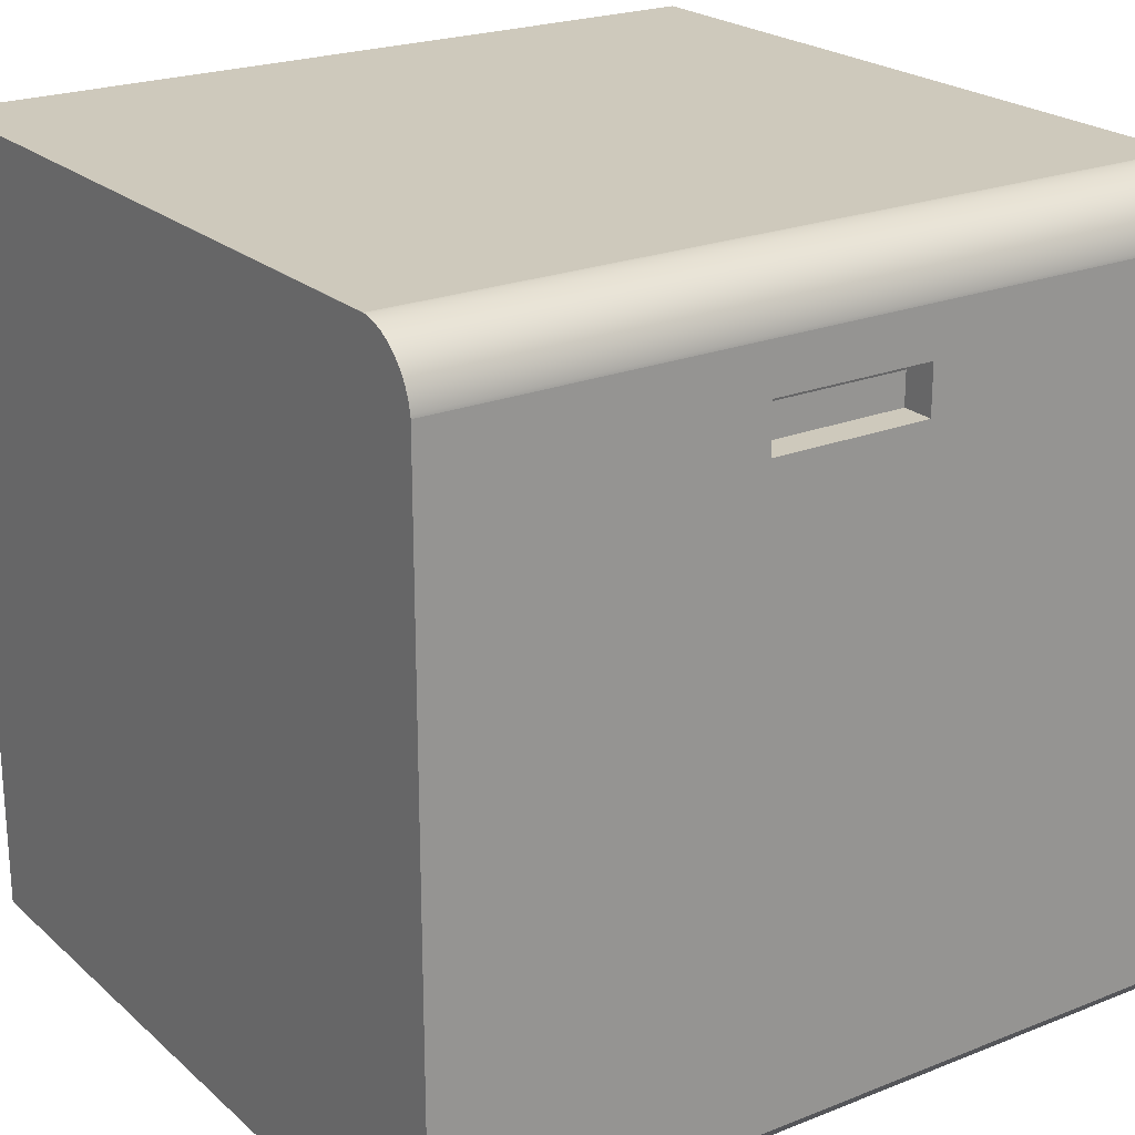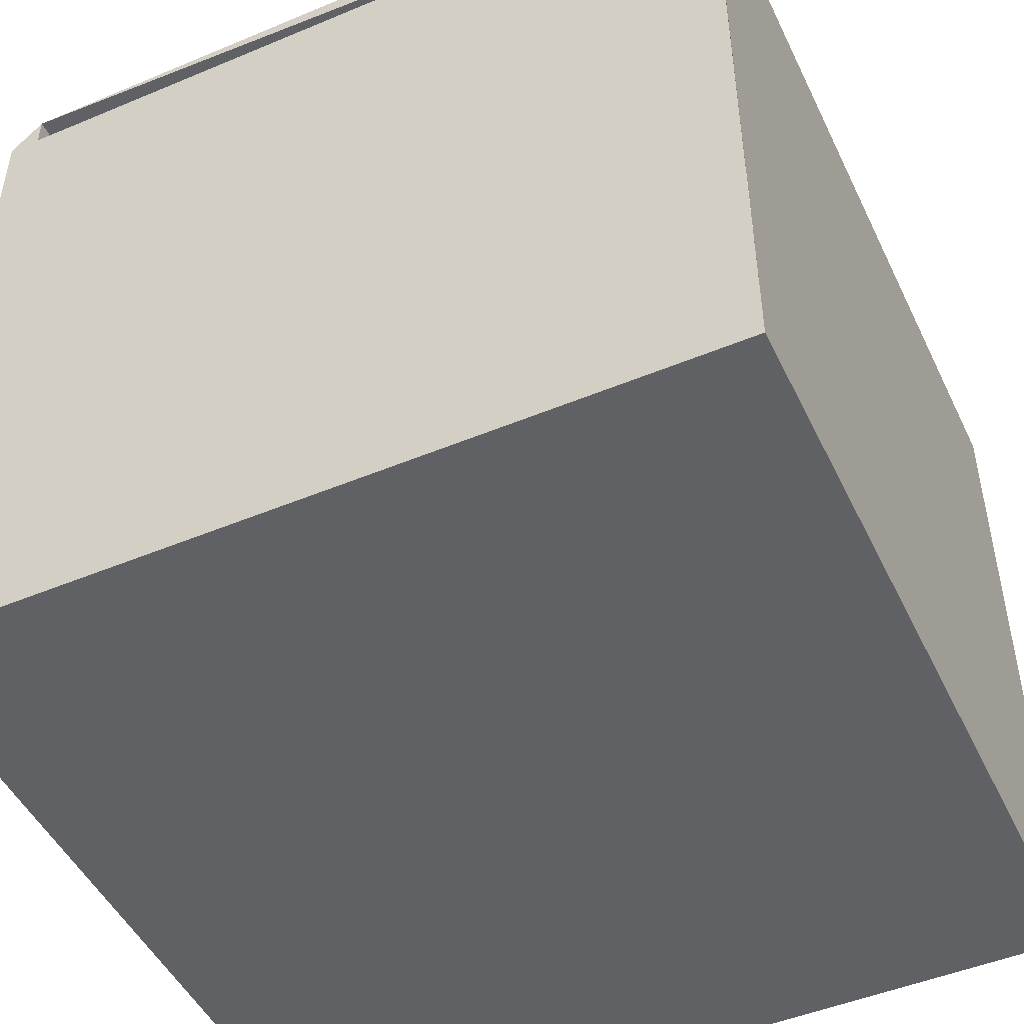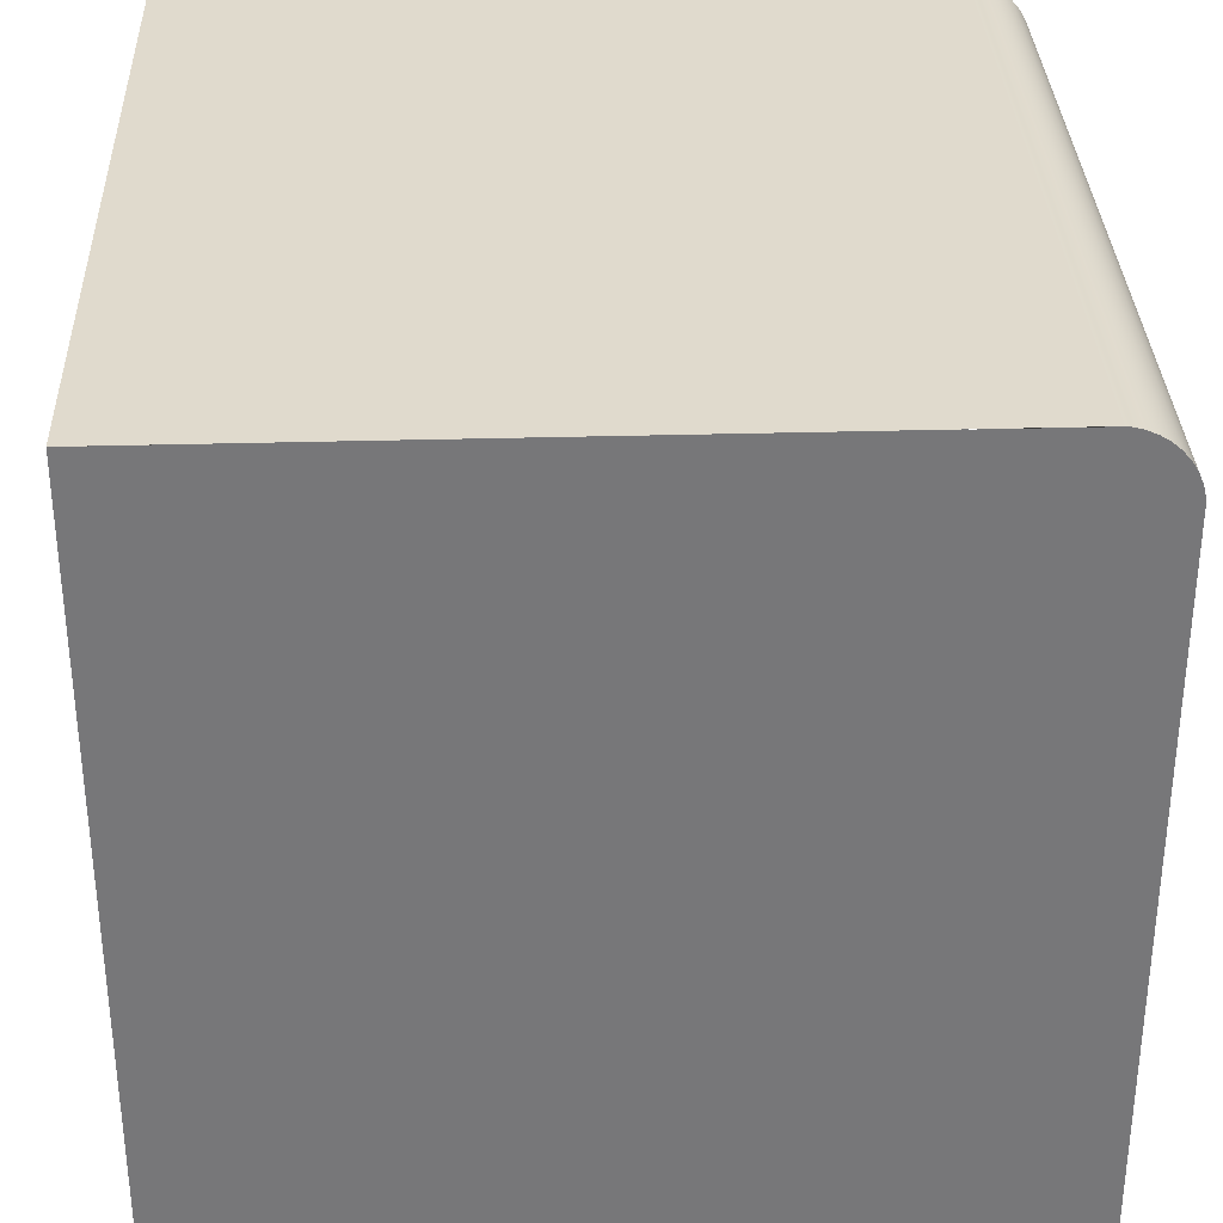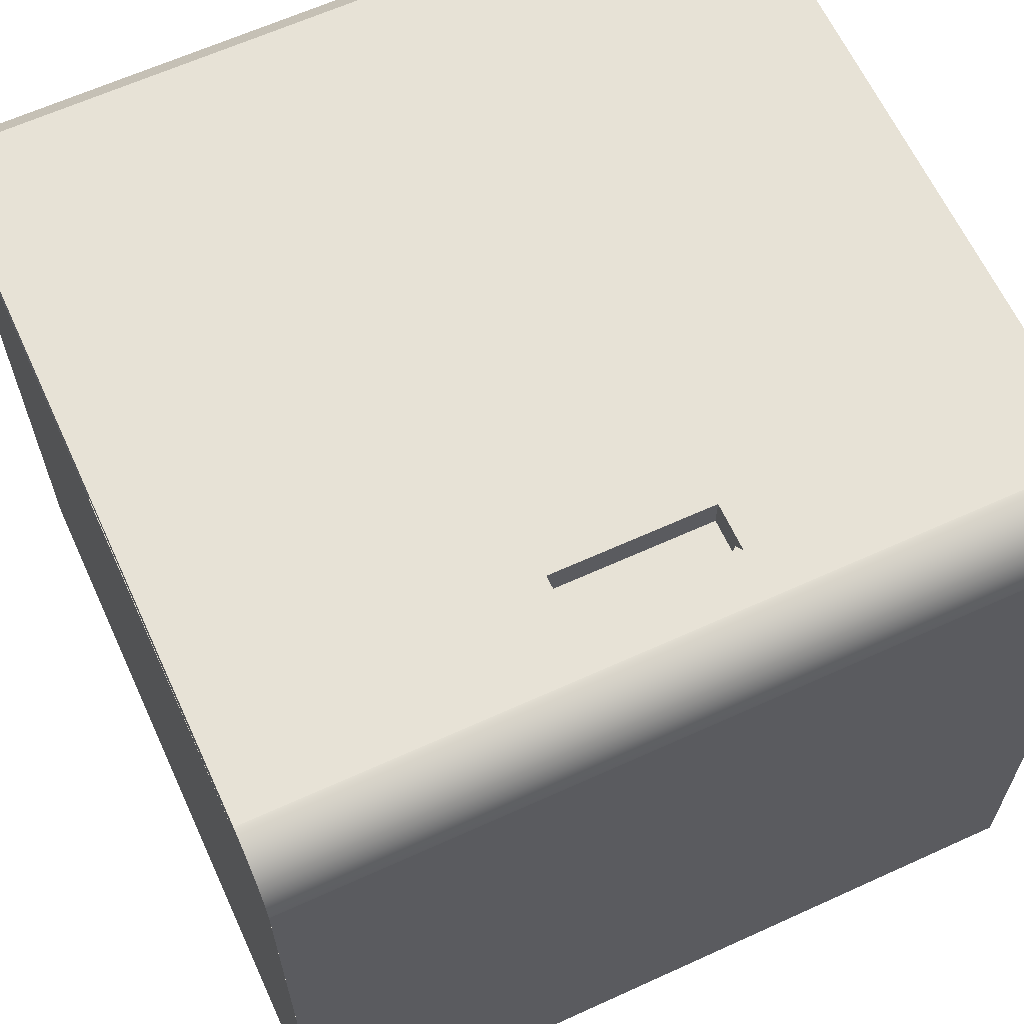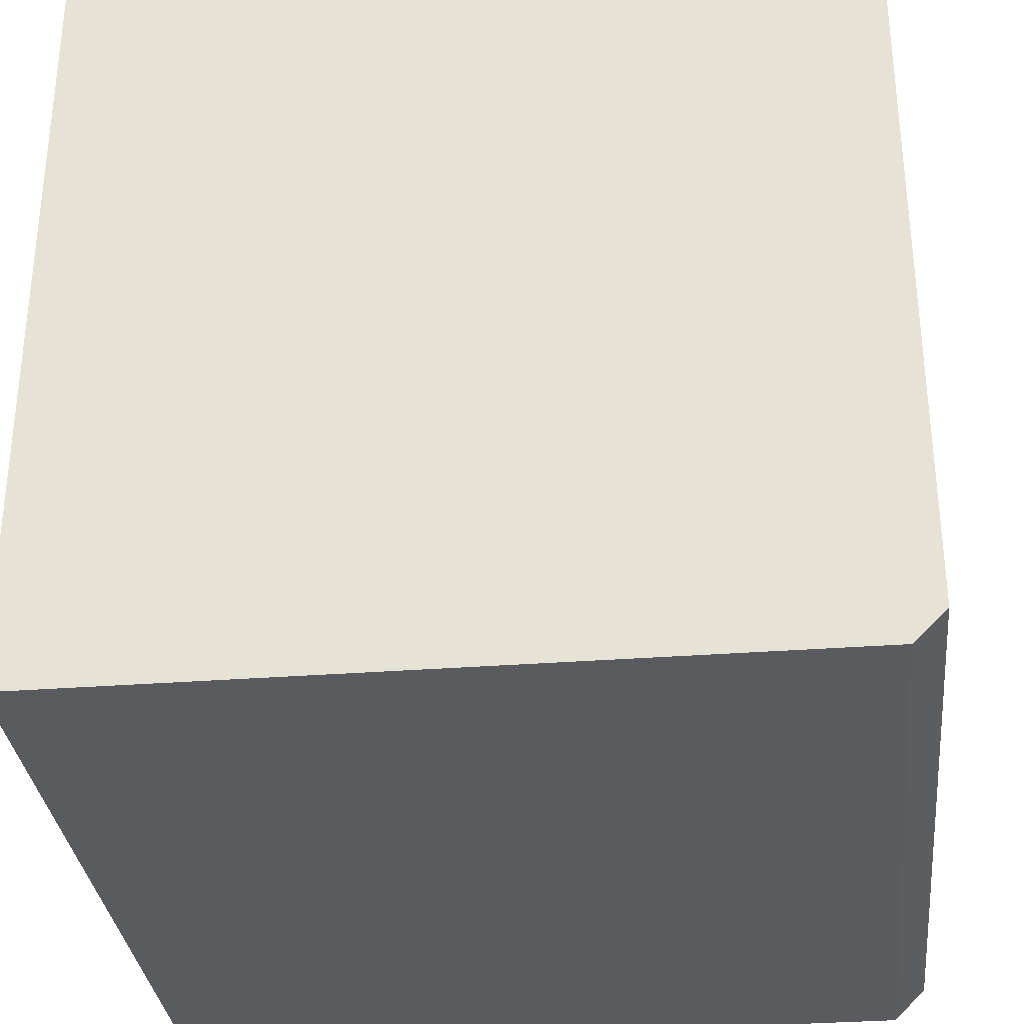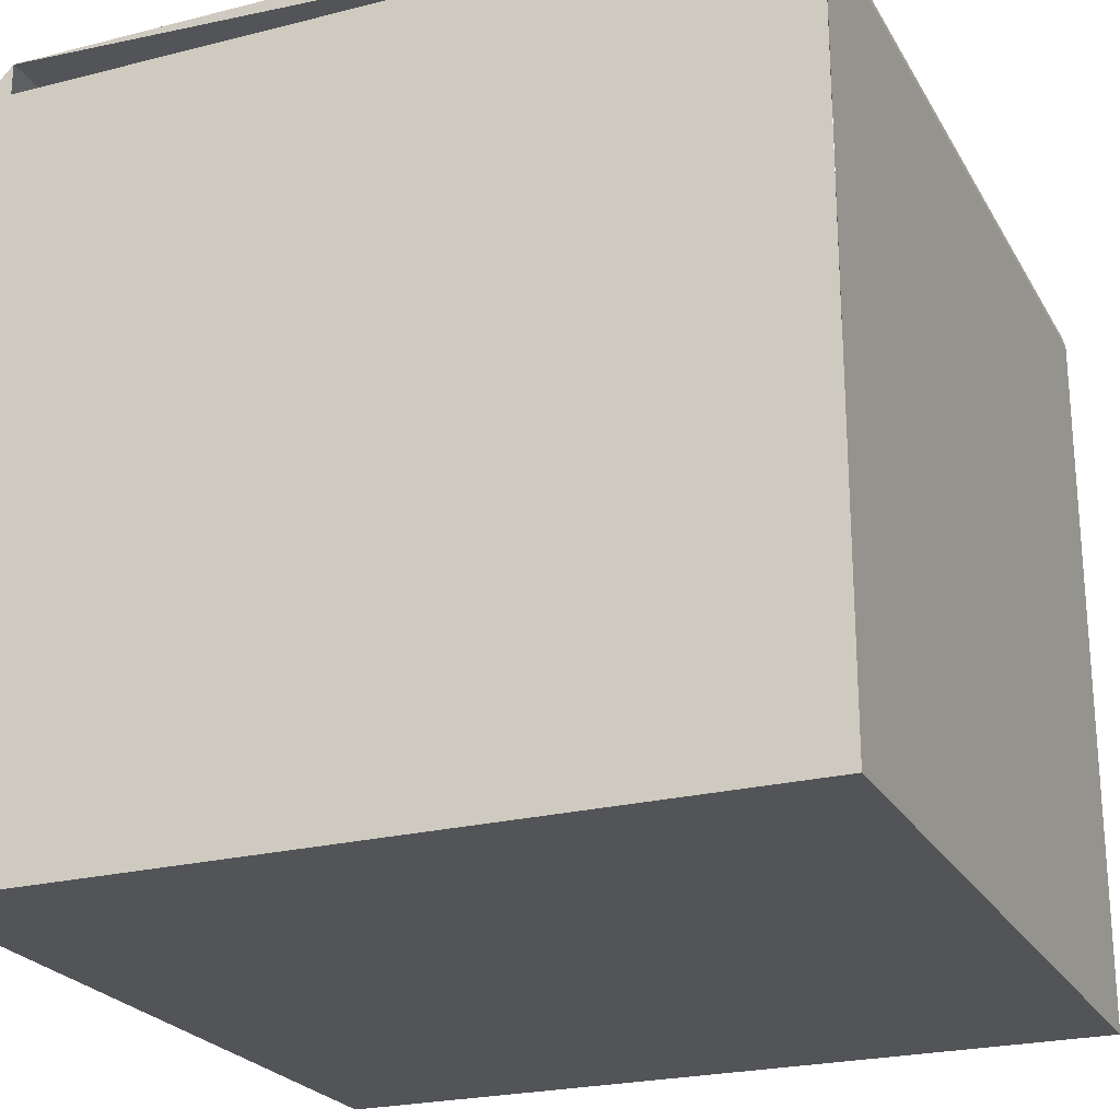
<metadata>
{"format":"obj","ext":"obj","renderer":"f3d","projection":"perspective","resolution":1024,"background":"white","views":[{"elev":22.5,"azim":-34.4,"up":"+Y"},{"elev":-48.4,"azim":115.0,"up":"+Z"},{"elev":33.0,"azim":-92.2,"up":"+Y"},{"elev":63.6,"azim":155.3,"up":"+Z"},{"elev":-32.4,"azim":-83.9,"up":"+Y"},{"elev":-23.6,"azim":113.0,"up":"+Z"}]}
</metadata>
<code>
v 0.1126 0.4389 0.5922
v -0.1309 0.3659 0.5922
v -0.1309 0.4389 0.5922
v 0.1126 0.3659 0.5922
v -0.1309 0.4389 0.5678
v 0.1126 0.3659 0.5435
v -0.1308 0.4195 0.5678
v 0.1126 0.4389 0.5678
v -0.1309 0.4202 0.5678
v 0.1126 0.4192 0.5678
v -0.1309 0.3659 0.5435
v -0.1309 0.4146 0.5435
v 0.1126 0.4202 0.5678
v 0.1126 0.4194 0.5678
v 0.1126 0.4146 0.5435
v -0.1308 0.4195 0.5435
v -0.1307 0.4188 0.5435
v -0.1307 0.4188 0.5678
v -0.1305 0.4181 0.5678
v -0.1301 0.4174 0.5678
v 0.1119 0.4171 0.5678
v 0.1123 0.4179 0.5678
v 0.1125 0.4186 0.5678
v 0.1125 0.4186 0.5435
v 0.1126 0.4192 0.5435
v 0.1082 0.4146 0.5435
v -0.126 0.4146 0.5435
v -0.1305 0.4181 0.5435
v -0.1301 0.4174 0.5435
v -0.1297 0.4168 0.5435
v -0.1297 0.4168 0.5678
v -0.1292 0.4162 0.5678
v -0.1287 0.4157 0.5678
v -0.1281 0.4153 0.5678
v 0.1115 0.4165 0.5678
v 0.1103 0.4154 0.5678
v 0.1096 0.415 0.5678
v 0.1109 0.4159 0.5678
v 0.1123 0.4179 0.5435
v 0.1119 0.4171 0.5435
v 0.1115 0.4165 0.5435
v 0.1089 0.4147 0.5435
v 0.1096 0.415 0.5435
v 0.1103 0.4154 0.5435
v -0.1287 0.4157 0.5435
v -0.1281 0.4153 0.5435
v -0.1274 0.415 0.5435
v -0.1267 0.4148 0.5435
v -0.1292 0.4162 0.5435
v -0.1274 0.415 0.5678
v -0.1267 0.4148 0.5678
v -0.126 0.4146 0.5678
v -0.1252 0.4146 0.5678
v 0.1073 0.4145 0.5678
v 0.1081 0.4145 0.5678
v 0.1082 0.4146 0.5678
v 0.1089 0.4147 0.5678
v 0.1109 0.4159 0.5435
v 0.5994 -0.612 -0.6007
v -0.6178 -0.612 0.5435
v -0.6178 -0.612 -0.6007
v 0.5994 -0.612 0.5435
v -0.6178 -0.5633 0.5922
v 0.5994 -0.5633 0.5435
v 0.5994 -0.5633 0.5922
v -0.6178 -0.5633 0.5922
v -0.6178 -0.5592 0.5435
v 0.5994 -0.5633 0.5435
v 0.5994 -0.5633 0.5922
v -0.6178 -0.4903 0.5922
v 0.5994 0.5166 0.5435
v -0.6178 0.5119 0.5435
v 0.5994 0.5166 0.5918
v -0.6178 0.4835 0.5922
v -0.6178 0.5166 0.5918
v 0.5994 0.5327 0.5877
v 0.5994 0.5119 0.5922
v -0.6178 0.5119 0.5922
v -0.6178 0.5327 0.5877
v 0.5994 0.548 0.5813
v 0.1126 0.4389 0.5922
v -0.1309 0.3659 0.5922
v -0.6178 0.5 0.5933
v -0.6178 0.548 0.5813
v 0.5994 0.5621 0.5726
v -0.1309 0.4389 0.5922
v 0.1126 0.3659 0.5922
v -0.6178 0.5621 0.5726
v 0.5994 0.5856 0.5491
v 0.5994 0.5748 0.5618
v -0.6178 0.5748 0.5618
v 0.5994 -0.612 -0.6007
v -0.6178 -0.612 -0.6007
v 0.5994 -0.612 0.5435
v -0.6178 -0.5633 0.5922
v 0.5994 0.6052 -0.6007
v -0.6178 -0.5592 0.5435
v -0.6178 0.6052 -0.6007
v 0.5994 -0.5633 0.5435
v -0.6178 0.6052 0.4705
v 0.5994 0.5166 0.5435
v -0.6178 0.5119 0.5435
v 0.5994 0.6052 0.4989
v -0.6178 0.6052 0.4989
v 0.5994 0.5166 0.5918
v -0.6178 0.5166 0.5918
v 0.5994 0.6048 0.5036
v -0.6178 0.6048 0.5036
v -0.6178 0.6063 0.487
v 0.5994 0.5327 0.5877
v -0.6178 0.5327 0.5877
v 0.5994 0.6008 0.5197
v -0.6178 0.6008 0.5197
v 0.5994 0.548 0.5813
v -0.6178 0.548 0.5813
v 0.5994 0.5943 0.535
v -0.6178 0.5943 0.535
v 0.5994 0.5621 0.5726
v -0.6178 0.5621 0.5726
v 0.5994 0.5856 0.5491
v -0.6178 0.5856 0.5491
v 0.5994 0.5748 0.5618
v -0.6178 0.5748 0.5618
f 6 2 4
f 2 7 3
f 2 6 11
f 2 12 7
f 12 2 11
f 4 6 1
f 4 2 6
f 3 7 2
f 10 1 6
f 11 6 2
f 7 12 2
f 5 13 8
f 8 13 5
f 13 5 9
f 9 5 13
f 15 10 6
f 11 12 6
f 11 2 12
f 20 19 13
f 27 6 12
f 31 20 13
f 32 31 13
f 33 32 13
f 34 33 13
f 26 6 27
f 50 34 13
f 51 50 13
f 52 51 13
f 13 53 54
f 13 54 55
f 54 53 13
f 1 6 4
f 6 1 10
f 6 10 15
f 6 12 11
f 26 6 15
f 12 6 27
f 27 6 26
f 59 60 61
f 60 59 62
f 61 60 59
f 62 59 60
f 60 61 63
f 60 63 62
f 65 62 63
f 64 62 65
f 63 61 60
f 62 63 60
f 63 62 65
f 65 62 64
f 66 67 70
f 66 70 69
f 72 70 67
f 68 69 71
f 74 69 70
f 74 70 72
f 73 71 77
f 77 71 69
f 78 69 74
f 78 74 72
f 78 72 75
f 76 73 79
f 73 77 75
f 69 81 77
f 82 69 78
f 78 74 83
f 78 75 77
f 75 79 73
f 80 76 84
f 79 84 76
f 81 86 77
f 81 69 87
f 87 69 82
f 82 78 86
f 77 86 78
f 85 80 88
f 84 88 80
f 90 85 91
f 88 91 85
f 90 91 89
f 70 67 66
f 69 70 66
f 67 70 72
f 70 69 74
f 72 70 74
f 77 71 73
f 69 71 77
f 74 69 78
f 72 74 78
f 75 72 78
f 79 73 76
f 75 77 73
f 77 81 69
f 78 69 82
f 77 75 78
f 73 79 75
f 84 76 80
f 76 84 79
f 77 86 81
f 87 69 81
f 82 69 87
f 86 78 82
f 78 86 77
f 88 80 85
f 80 88 84
f 91 85 90
f 85 91 88
f 89 91 90
f 92 96 93
f 92 94 96
f 97 95 93
f 98 93 96
f 99 96 94
f 98 97 93
f 98 96 100
f 101 96 99
f 102 97 98
f 103 100 96
f 105 96 101
f 106 102 98
f 104 100 103
f 109 100 104
f 110 96 105
f 111 106 98
f 104 103 108
f 107 96 112
f 107 108 103
f 108 113 98
f 114 96 110
f 115 111 98
f 112 96 116
f 112 113 107
f 108 107 113
f 113 117 98
f 118 96 114
f 119 115 98
f 116 96 120
f 116 117 112
f 113 112 117
f 117 121 98
f 122 96 118
f 123 119 98
f 120 96 122
f 120 121 116
f 117 116 121
f 121 123 98
f 121 120 123
f 93 96 92
f 96 94 92
f 93 95 97
f 96 93 98
f 94 96 99
f 93 97 98
f 100 96 98
f 99 96 101
f 98 97 102
f 96 100 103
f 101 96 105
f 98 102 106
f 103 100 104
f 105 96 110
f 98 106 111
f 108 103 104
f 112 96 107
f 103 108 107
f 98 113 108
f 110 96 114
f 98 111 115
f 116 96 112
f 107 113 112
f 113 107 108
f 98 117 113
f 114 96 118
f 98 115 119
f 120 96 116
f 112 117 116
f 117 112 113
f 98 121 117
f 118 96 122
f 98 119 123
f 122 96 120
f 116 121 120
f 121 116 117
f 98 123 121
f 123 120 121

</code>
